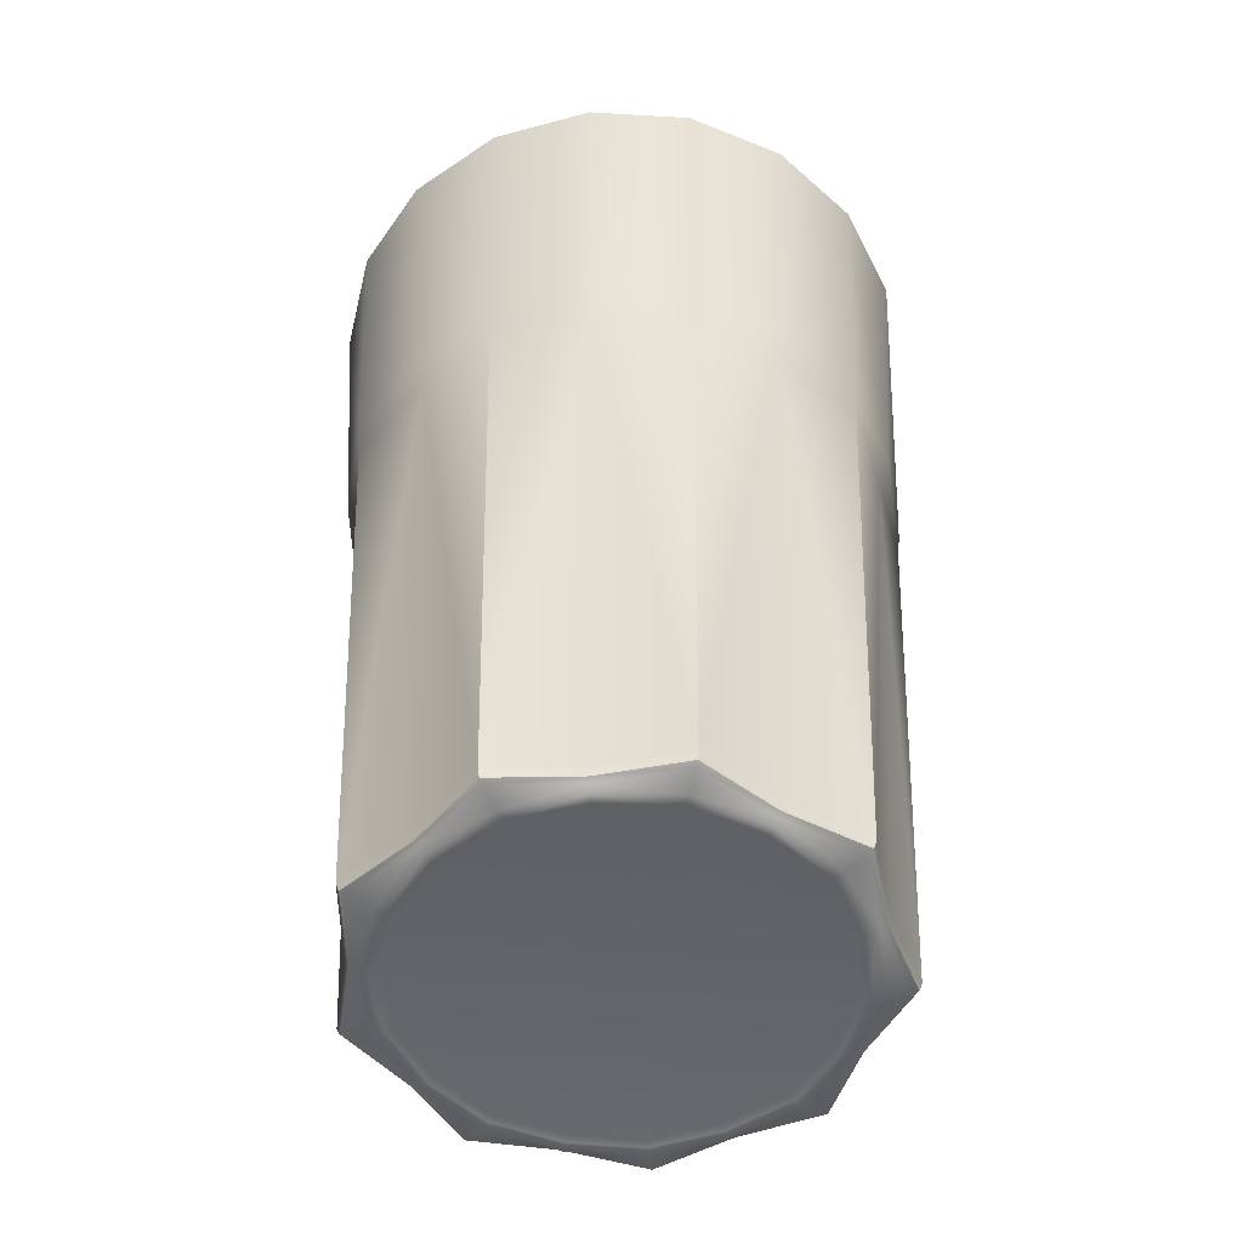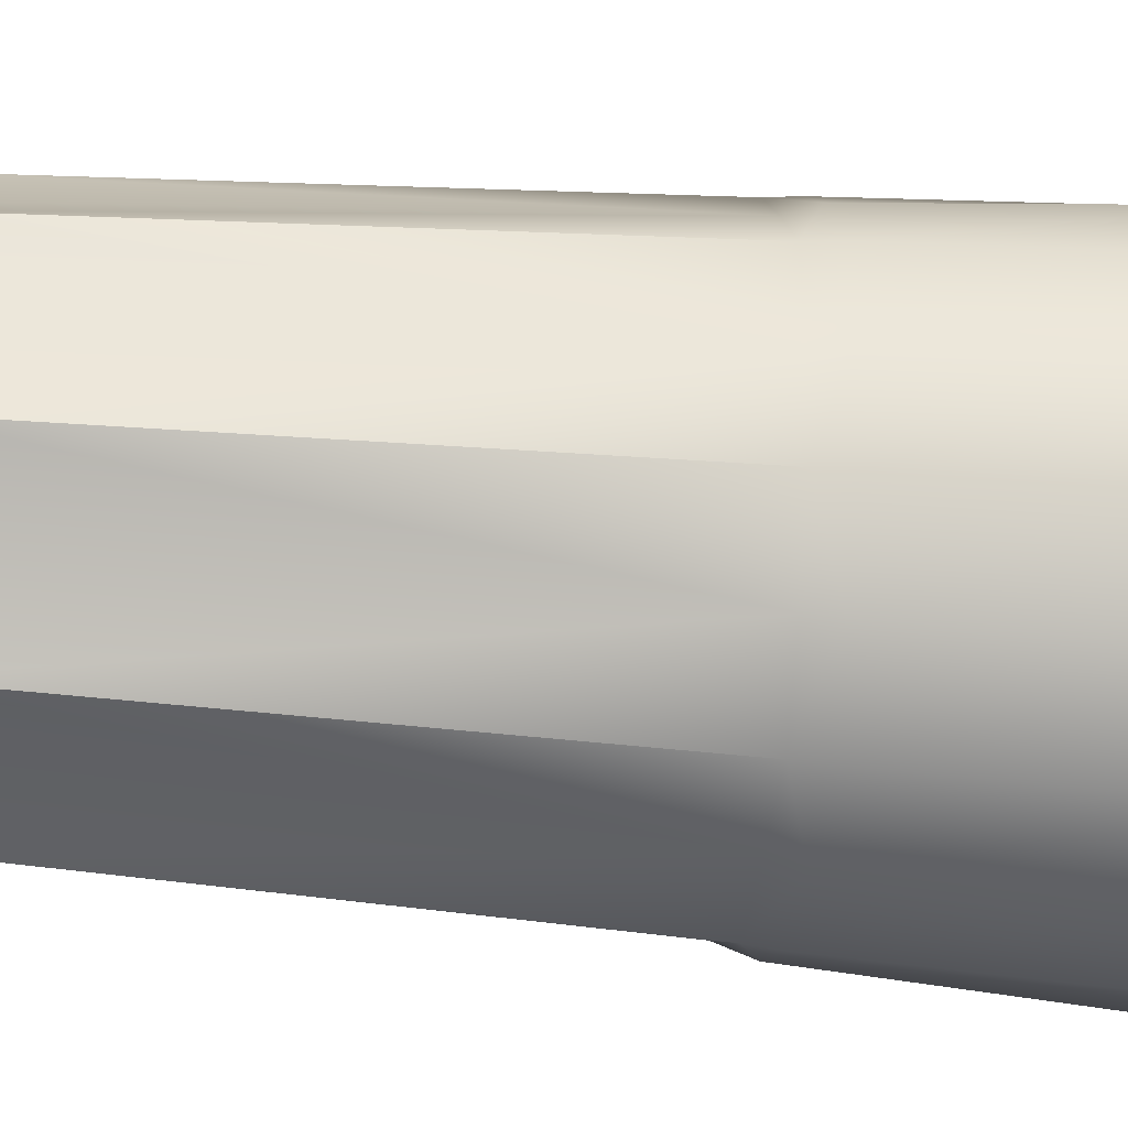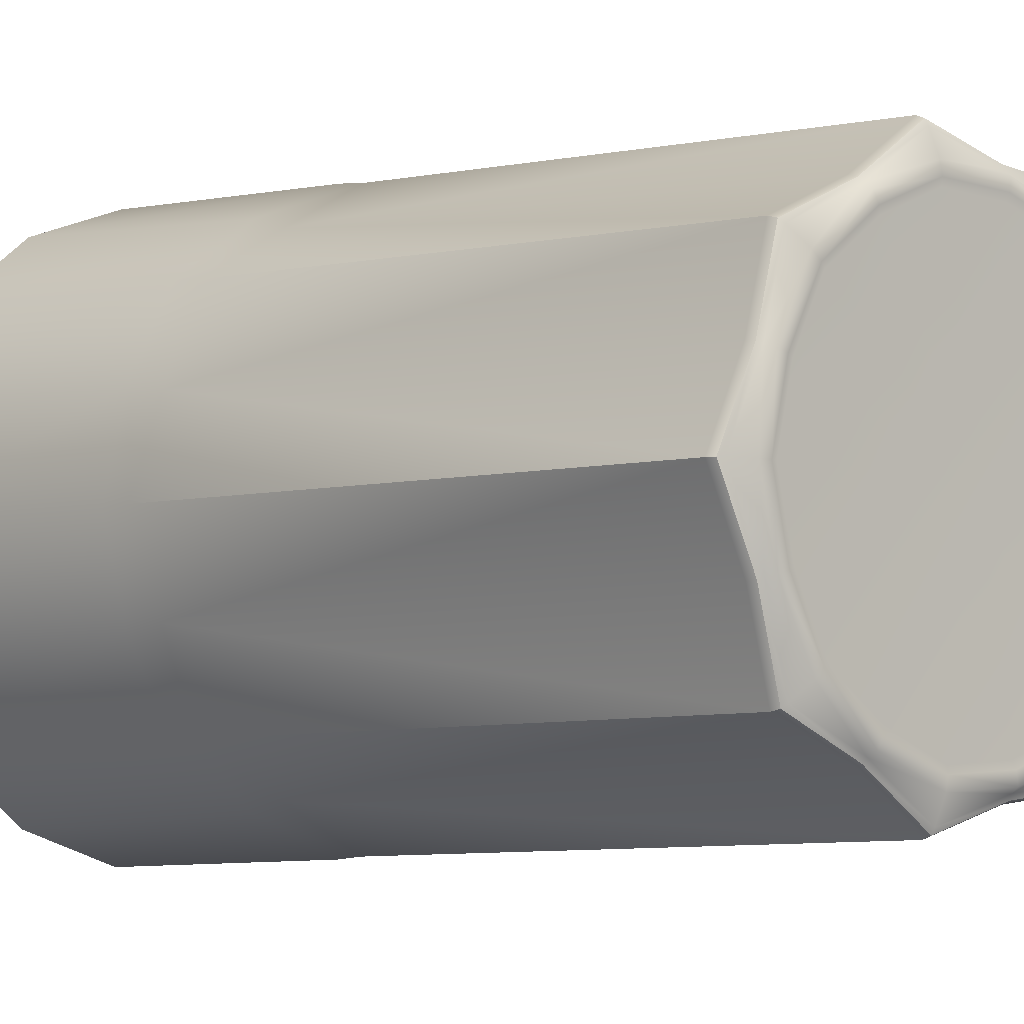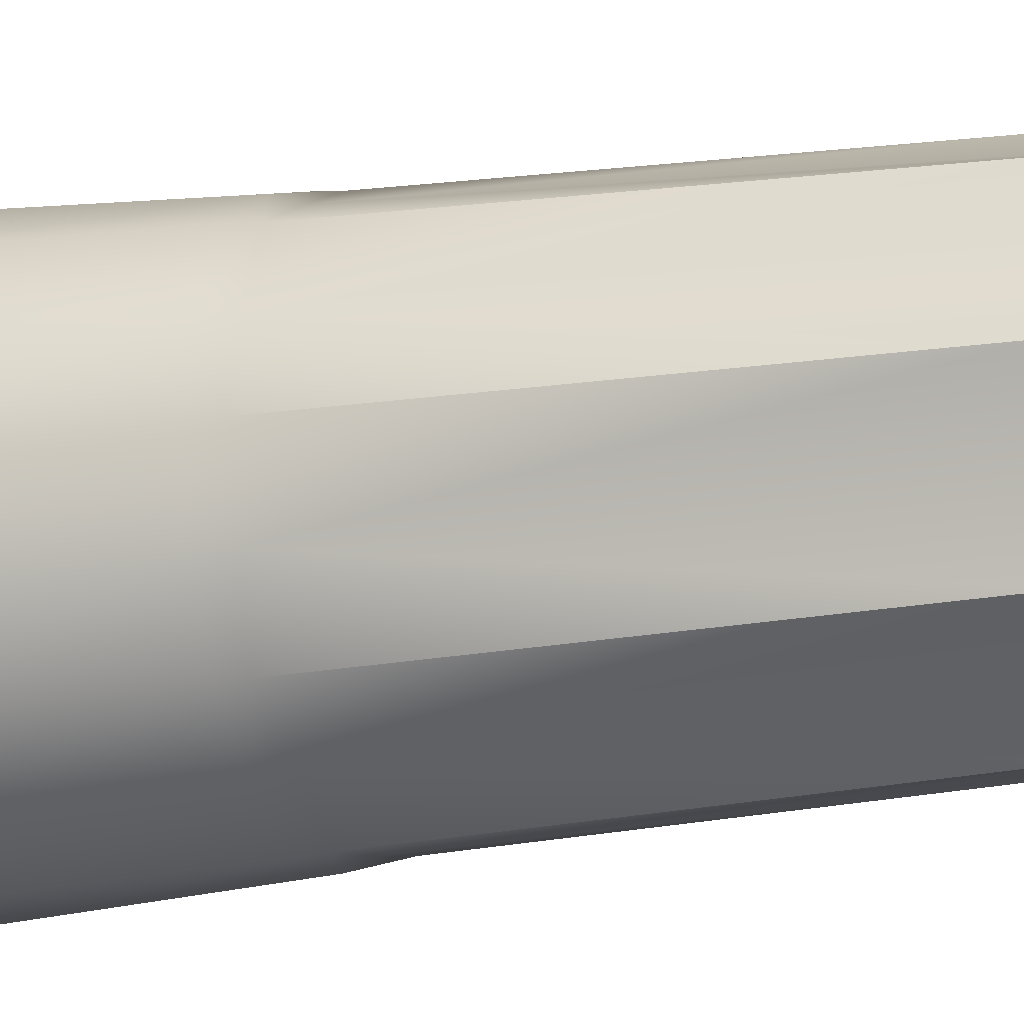
<metadata>
{"format":"obj","ext":"obj","renderer":"f3d","projection":"perspective","resolution":1024,"background":"white","views":[{"elev":-51.3,"azim":36.3,"up":"+Z"},{"elev":-35.1,"azim":-97.0,"up":"+Y"},{"elev":-3.9,"azim":138.1,"up":"+Y"},{"elev":-17.9,"azim":108.4,"up":"+Y"}]}
</metadata>
<code>
g default
v 2.974 1.085 0.1317
v 2.672 2.241 0.1317
v 1.578 2.748 0.1317
v 0.6067 3.434 0.1317
v -0.5594 3.125 0.1317
v -1.742 3.02 0.1317
v -2.439 2.04 0.1317
v -3.276 1.193 0.1317
v -3.182 1e-06 0.1317
v -3.276 -1.193 0.1317
v -2.439 -2.04 0.1317
v -1.742 -3.02 0.1317
v -0.5594 -3.125 0.1317
v 0.6067 -3.434 0.1317
v 1.578 -2.748 0.1317
v 2.672 -2.241 0.1317
v 2.974 -1.085 0.1317
v 3.488 0 0.1317
v 3.994 1.454 13.42
v 3.256 2.732 13.42
v 2.125 3.681 13.42
v 0.738 4.185 13.42
v -0.738 4.185 13.42
v -2.125 3.681 13.42
v -3.256 2.732 13.42
v -3.994 1.454 13.42
v -4.25 1e-06 13.42
v -3.994 -1.454 13.42
v -3.256 -2.732 13.42
v -2.125 -3.681 13.42
v -0.738 -4.185 13.42
v 0.738 -4.185 13.42
v 2.125 -3.681 13.42
v 3.256 -2.732 13.42
v 3.994 -1.454 13.42
v 4.25 0 13.42
v 3.07 2.576 9
v 3.676 1.339 9
v 4.008 0 9
v 3.676 -1.339 9
v 3.07 -2.576 9
v 1.954 -3.39 9
v 0.696 -3.947 9
v -0.6826 -3.855 9
v -2.004 -3.471 9
v -3.001 -2.516 9
v -3.766 -1.371 9
v -3.917 1e-06 9
v -3.766 1.371 9
v -3.001 2.516 9
v -2.004 3.471 9
v -0.6826 3.855 9
v 0.696 3.947 9
v 1.954 3.39 9
v 3.034 2.545 8.572
v 3.509 1.279 8.572
v 3.96 0 8.572
v 3.509 -1.279 8.572
v 3.034 -2.545 8.572
v 1.865 -3.24 8.572
v 0.6884 -3.899 8.572
v -0.6554 -3.684 8.572
v -1.979 -3.429 8.572
v -2.871 -2.404 8.572
v -3.72 -1.354 8.572
v -3.746 1e-06 8.572
v -3.72 1.354 8.572
v -2.871 2.404 8.572
v -1.979 3.429 8.572
v -0.6554 3.684 8.572
v 0.6884 3.899 8.572
v 1.865 3.24 8.572
v 2.91 1.062 0.0961
v 2.61 2.189 0.0961
v 1.545 2.688 0.0961
v 0.5932 3.353 0.0961
v -0.5462 3.057 0.0961
v -1.701 2.949 0.0961
v -2.385 1.995 0.0961
v -3.198 1.165 0.0961
v -3.111 1e-06 0.0961
v -3.198 -1.165 0.0961
v -2.385 -1.995 0.0961
v -1.701 -2.949 0.0961
v -0.5462 -3.057 0.0961
v 0.5932 -3.353 0.0961
v 1.545 -2.688 0.0961
v 2.61 -2.189 0.0961
v 2.91 -1.062 0.0961
v 3.407 0 0.0961
v 2.842 1.037 0
v 2.359 1.974 0
v 1.508 2.627 0
v 0.54 3.024 0
v -0.5353 2.987 0
v -1.528 2.659 0
v -2.332 1.95 0
v -2.878 1.05 0
v -3.042 1e-06 0
v -2.878 -1.05 0
v -2.332 -1.95 0
v -1.528 -2.659 0
v -0.5353 -2.987 0
v 0.54 -3.024 0
v 1.508 -2.627 0
v 2.359 -1.974 0
v 2.842 -1.037 0
v 3.077 0 0
v 2.586 0.9452 0.03824
v 2.146 1.81 0.03824
v 0 0 0.06069
v 1.37 2.393 0.03824
v 0.4779 2.772 0.03824
v -0.4912 2.721 0.03824
v -1.418 2.437 0.03824
v -2.128 1.776 0.03824
v -2.654 0.9621 0.03824
v -2.775 1e-06 0.03824
v -2.654 -0.9621 0.03824
v -2.128 -1.776 0.03824
v -1.418 -2.437 0.03824
v -0.4912 -2.721 0.03824
v 0.4779 -2.772 0.03824
v 1.37 -2.393 0.03824
v 2.146 -1.81 0.03824
v 2.586 -0.9452 0.03824
v 2.806 0 0.03824
v -0.5678 3.166 0.2348
v 0.6132 3.477 0.2348
v 1.598 2.784 0.2348
v 2.705 2.27 0.2348
v 3.012 1.1 0.2348
v 3.531 0 0.2348
v 3.012 -1.1 0.2348
v 2.705 -2.27 0.2348
v 1.598 -2.784 0.2348
v 0.6132 -3.477 0.2348
v -0.5678 -3.166 0.2348
v -1.766 -3.058 0.2348
v -2.472 -2.067 0.2348
v -3.318 -1.208 0.2348
v -3.225 1e-06 0.2348
v -3.318 1.208 0.2348
v -2.472 2.067 0.2348
v -1.765 3.058 0.2348
v 0.5096 2.859 0
v -0.5055 2.823 0
v -1.446 2.514 0
v -2.203 1.842 0
v -2.722 0.9928 0
v -2.874 1e-06 0
v -2.722 -0.9928 0
v -2.203 -1.842 0
v -1.446 -2.514 0
v -0.5055 -2.823 0
v 0.5096 -2.859 0
v 1.425 -2.482 0
v 2.23 -1.866 0
v 2.686 -0.9804 0
v 2.909 0 0
v 2.686 0.9804 0
v 2.23 1.866 0
v 1.425 2.482 0
v 3.787 1.378 13.46
v 3.087 2.591 13.46
v 2.015 3.49 13.46
v 0.6998 3.969 13.46
v -0.6998 3.969 13.46
v -2.015 3.49 13.46
v -3.087 2.591 13.46
v -3.787 1.378 13.46
v -4.03 1e-06 13.46
v -3.787 -1.378 13.46
v -3.087 -2.591 13.46
v -2.015 -3.49 13.46
v -0.6998 -3.969 13.46
v 0.6998 -3.969 13.46
v 2.015 -3.49 13.46
v 3.087 -2.591 13.46
v 3.787 -1.378 13.46
v 4.03 0 13.46
v 2.802 1.02 1.066
v 2.284 1.916 1.066
v 1.491 2.582 1.066
v 0.5177 2.936 1.066
v -0.5177 2.936 1.066
v -1.491 2.582 1.066
v -2.284 1.916 1.066
v -2.802 1.02 1.066
v -2.981 1e-06 1.066
v -2.802 -1.02 1.066
v -2.284 -1.916 1.066
v -1.491 -2.582 1.066
v -0.5177 -2.936 1.066
v 0.5177 -2.936 1.066
v 1.491 -2.582 1.066
v 2.284 -1.916 1.066
v 2.802 -1.02 1.066
v 2.981 0 1.066
v -2.764 -2.319 8.911
v -3.39 -1.234 8.911
v -3.608 1e-06 8.911
v -3.39 1.234 8.911
v -2.764 2.319 8.911
v -1.804 3.124 8.911
v -0.6265 3.553 8.911
v 0.6265 3.553 8.911
v 1.804 3.124 8.911
v 2.764 2.319 8.911
v 3.39 1.234 8.911
v 3.608 0 8.911
v 3.39 -1.234 8.911
v 2.764 -2.319 8.911
v 1.804 -3.124 8.911
v 0.6265 -3.553 8.911
v -0.6265 -3.553 8.911
v -1.804 -3.124 8.911
v -2.688 -2.255 8.721
v -3.297 -1.2 8.721
v -3.509 1e-06 8.721
v -3.297 1.2 8.721
v -2.688 2.255 8.721
v -1.754 3.039 8.721
v -0.6093 3.456 8.721
v 0.6093 3.456 8.721
v 1.754 3.039 8.721
v 2.688 2.255 8.721
v 3.297 1.2 8.721
v 3.509 0 8.721
v 3.297 -1.2 8.721
v 2.688 -2.255 8.721
v 1.754 -3.039 8.721
v 0.6093 -3.456 8.721
v -0.6093 -3.456 8.721
v -1.754 -3.039 8.721
v -2.877 -2.414 9.078
v -3.53 -1.285 9.078
v -3.756 1e-06 9.078
v -3.53 1.285 9.078
v -2.877 2.414 9.078
v -1.878 3.253 9.078
v -0.6522 3.699 9.078
v 0.6522 3.699 9.078
v 1.878 3.253 9.078
v 2.877 2.414 9.078
v 3.53 1.285 9.078
v 3.756 0 9.078
v 3.53 -1.285 9.078
v 2.877 -2.414 9.078
v 1.878 -3.253 9.078
v 0.6522 -3.699 9.078
v -0.6522 -3.699 9.078
v -1.878 -3.253 9.078
v -3.176 2.665 13.5
v -2.073 3.591 13.5
v -0.72 4.083 13.5
v 0.72 4.083 13.5
v 2.073 3.591 13.5
v 3.176 2.665 13.5
v 3.896 1.418 13.5
v 4.146 0 13.5
v 3.896 -1.418 13.5
v 3.176 -2.665 13.5
v 2.073 -3.591 13.5
v 0.72 -4.083 13.5
v -0.72 -4.083 13.5
v -2.073 -3.591 13.5
v -3.176 -2.665 13.5
v -3.896 -1.418 13.5
v -4.146 1e-06 13.5
v -3.896 1.418 13.5
v 2.719 0.9895 1.015
v 2.216 1.86 1.015
v 1.447 2.506 1.015
v 0.5024 2.849 1.015
v -0.5024 2.849 1.015
v -1.447 2.506 1.015
v -2.216 1.86 1.015
v -2.719 0.9895 1.015
v -2.893 1e-06 1.015
v -2.719 -0.9895 1.015
v -2.216 -1.86 1.015
v -1.447 -2.506 1.015
v -0.5024 -2.849 1.015
v 0.5024 -2.849 1.015
v 1.447 -2.506 1.015
v 2.216 -1.86 1.015
v 2.719 -0.9895 1.015
v 2.893 0 1.015
v 2.578 0.9384 0.9368
v 2.102 1.764 0.9369
v 0 0 0.9368
v 1.372 2.376 0.9368
v 0.4764 2.702 0.9369
v -0.4764 2.702 0.9369
v -1.372 2.376 0.9369
v -2.102 1.764 0.9369
v -2.578 0.9384 0.9369
v -2.744 1e-06 0.9369
v -2.578 -0.9384 0.9369
v -2.102 -1.764 0.9369
v -1.372 -2.376 0.9369
v -0.4764 -2.702 0.9369
v 0.4764 -2.702 0.9369
v 1.372 -2.376 0.9369
v 2.102 -1.764 0.9369
v 2.578 -0.9384 0.9368
v 2.744 0 0.9368
g cup_water_glass
f 1 2 132
f 132 2 131
f 3 130 2
f 2 130 131
f 3 4 130
f 130 4 129
f 5 128 4
f 4 128 129
f 5 6 128
f 128 6 145
f 7 144 6
f 6 144 145
f 7 8 144
f 144 8 143
f 9 142 8
f 8 142 143
f 9 10 142
f 142 10 141
f 11 140 10
f 10 140 141
f 11 12 140
f 140 12 139
f 13 138 12
f 12 138 139
f 13 14 138
f 138 14 137
f 15 136 14
f 14 136 137
f 15 16 136
f 136 16 135
f 17 134 16
f 16 134 135
f 17 18 134
f 134 18 133
f 1 132 18
f 18 132 133
f 110 109 111
f 112 110 111
f 113 112 111
f 114 113 111
f 115 114 111
f 116 115 111
f 117 116 111
f 118 117 111
f 119 118 111
f 120 119 111
f 121 120 111
f 122 121 111
f 123 122 111
f 124 123 111
f 125 124 111
f 126 125 111
f 127 126 111
f 109 127 111
f 290 291 292
f 291 293 292
f 293 294 292
f 294 295 292
f 295 296 292
f 296 297 292
f 297 298 292
f 298 299 292
f 299 300 292
f 300 301 292
f 301 302 292
f 302 303 292
f 303 304 292
f 304 305 292
f 305 306 292
f 306 307 292
f 307 308 292
f 308 290 292
f 38 37 19
f 19 37 20
f 39 38 36
f 36 38 19
f 40 39 35
f 35 39 36
f 41 40 34
f 34 40 35
f 42 41 33
f 33 41 34
f 43 42 32
f 32 42 33
f 44 43 31
f 31 43 32
f 45 44 30
f 30 44 31
f 46 45 29
f 29 45 30
f 47 46 28
f 28 46 29
f 48 47 27
f 27 47 28
f 49 48 26
f 26 48 27
f 50 49 25
f 25 49 26
f 51 50 24
f 24 50 25
f 52 51 23
f 23 51 24
f 53 52 22
f 22 52 23
f 54 53 21
f 21 53 22
f 37 54 20
f 20 54 21
f 56 55 38
f 57 56 38
f 58 57 40
f 59 58 40
f 60 59 42
f 61 60 42
f 62 61 44
f 63 62 44
f 64 63 46
f 65 64 46
f 66 65 48
f 67 66 48
f 68 67 50
f 69 68 50
f 70 69 52
f 71 70 52
f 72 71 54
f 55 72 54
f 59 40 41
f 42 59 41
f 61 42 43
f 44 61 43
f 63 44 45
f 46 63 45
f 65 46 47
f 48 65 47
f 67 48 49
f 50 67 49
f 69 50 51
f 52 69 51
f 71 52 53
f 54 71 53
f 55 54 37
f 38 55 37
f 57 38 39
f 40 57 39
f 2 1 74
f 74 1 73
f 2 74 3
f 3 74 75
f 4 3 76
f 76 3 75
f 4 76 5
f 5 76 77
f 6 5 78
f 78 5 77
f 6 78 7
f 7 78 79
f 8 7 80
f 80 7 79
f 8 80 9
f 9 80 81
f 10 9 82
f 82 9 81
f 10 82 11
f 11 82 83
f 12 11 84
f 84 11 83
f 12 84 13
f 13 84 85
f 14 13 86
f 86 13 85
f 14 86 15
f 15 86 87
f 16 15 88
f 88 15 87
f 16 88 17
f 17 88 89
f 18 17 90
f 90 17 89
f 18 90 1
f 1 90 73
f 74 73 92
f 92 73 91
f 74 92 75
f 75 92 93
f 76 75 94
f 94 75 93
f 76 94 77
f 77 94 95
f 78 77 96
f 96 77 95
f 78 96 79
f 79 96 97
f 80 79 98
f 98 79 97
f 80 98 81
f 81 98 99
f 82 81 100
f 100 81 99
f 82 100 83
f 83 100 101
f 84 83 102
f 102 83 101
f 84 102 85
f 85 102 103
f 86 85 104
f 104 85 103
f 86 104 87
f 87 104 105
f 88 87 106
f 106 87 105
f 88 106 89
f 89 106 107
f 90 89 108
f 108 89 107
f 90 108 73
f 73 108 91
f 92 91 162
f 162 91 161
f 92 162 93
f 93 162 163
f 94 93 146
f 146 93 163
f 94 146 95
f 95 146 147
f 96 95 148
f 148 95 147
f 96 148 97
f 97 148 149
f 98 97 150
f 150 97 149
f 98 150 99
f 99 150 151
f 100 99 152
f 152 99 151
f 100 152 101
f 101 152 153
f 102 101 154
f 154 101 153
f 102 154 103
f 103 154 155
f 104 103 156
f 156 103 155
f 104 156 105
f 105 156 157
f 106 105 158
f 158 105 157
f 106 158 107
f 107 158 159
f 108 107 160
f 160 107 159
f 108 160 91
f 91 160 161
f 128 70 129
f 129 70 71
f 130 129 72
f 72 129 71
f 130 72 131
f 131 72 55
f 132 131 56
f 56 131 55
f 132 56 133
f 133 56 57
f 134 133 58
f 58 133 57
f 134 58 135
f 135 58 59
f 136 135 60
f 60 135 59
f 136 60 137
f 137 60 61
f 138 137 62
f 62 137 61
f 138 62 139
f 139 62 63
f 140 139 64
f 64 139 63
f 140 64 141
f 141 64 65
f 142 141 66
f 66 141 65
f 142 66 143
f 143 66 67
f 144 143 68
f 68 143 67
f 144 68 145
f 145 68 69
f 128 145 70
f 70 145 69
f 146 113 147
f 147 113 114
f 147 114 148
f 148 114 115
f 148 115 149
f 149 115 116
f 149 116 150
f 150 116 117
f 150 117 151
f 151 117 118
f 152 151 119
f 119 151 118
f 153 152 120
f 120 152 119
f 154 153 121
f 121 153 120
f 155 154 122
f 122 154 121
f 156 155 123
f 123 155 122
f 157 156 124
f 124 156 123
f 158 157 125
f 125 157 124
f 159 158 126
f 126 158 125
f 160 159 127
f 127 159 126
f 160 127 161
f 161 127 109
f 161 109 162
f 162 109 110
f 162 110 163
f 163 110 112
f 163 112 146
f 146 112 113
f 19 20 260
f 260 20 259
f 20 21 259
f 259 21 258
f 21 22 258
f 258 22 257
f 22 23 257
f 257 23 256
f 23 24 256
f 256 24 255
f 24 25 255
f 255 25 254
f 25 26 254
f 254 26 271
f 26 27 271
f 271 27 270
f 27 28 270
f 270 28 269
f 28 29 269
f 269 29 268
f 29 30 268
f 268 30 267
f 30 31 267
f 267 31 266
f 31 32 266
f 266 32 265
f 32 33 265
f 265 33 264
f 33 34 264
f 264 34 263
f 34 35 263
f 263 35 262
f 35 36 262
f 262 36 261
f 36 19 261
f 261 19 260
f 164 165 246
f 246 165 245
f 165 166 245
f 245 166 244
f 166 167 244
f 244 167 243
f 167 168 243
f 243 168 242
f 168 169 242
f 242 169 241
f 169 170 241
f 241 170 240
f 170 171 240
f 240 171 239
f 171 172 239
f 239 172 238
f 172 173 238
f 238 173 237
f 173 174 237
f 237 174 236
f 174 175 236
f 236 175 253
f 175 176 253
f 253 176 252
f 176 177 252
f 252 177 251
f 177 178 251
f 251 178 250
f 178 179 250
f 250 179 249
f 179 180 249
f 249 180 248
f 180 181 248
f 248 181 247
f 181 164 247
f 247 164 246
f 201 200 219
f 219 200 218
f 202 201 220
f 220 201 219
f 203 202 221
f 221 202 220
f 204 203 222
f 222 203 221
f 205 204 223
f 223 204 222
f 206 205 224
f 224 205 223
f 207 206 225
f 225 206 224
f 208 207 226
f 226 207 225
f 209 208 227
f 227 208 226
f 210 209 228
f 228 209 227
f 211 210 229
f 229 210 228
f 212 211 230
f 230 211 229
f 213 212 231
f 231 212 230
f 214 213 232
f 232 213 231
f 215 214 233
f 233 214 232
f 216 215 234
f 234 215 233
f 217 216 235
f 235 216 234
f 200 217 218
f 218 217 235
f 219 218 191
f 191 218 192
f 220 219 190
f 190 219 191
f 221 220 189
f 189 220 190
f 222 221 188
f 188 221 189
f 223 222 187
f 187 222 188
f 224 223 186
f 186 223 187
f 225 224 185
f 185 224 186
f 226 225 184
f 184 225 185
f 227 226 183
f 183 226 184
f 228 227 182
f 182 227 183
f 229 228 199
f 199 228 182
f 230 229 198
f 198 229 199
f 231 230 197
f 197 230 198
f 232 231 196
f 196 231 197
f 233 232 195
f 195 232 196
f 234 233 194
f 194 233 195
f 235 234 193
f 193 234 194
f 218 235 192
f 192 235 193
f 237 236 201
f 201 236 200
f 238 237 202
f 202 237 201
f 239 238 203
f 203 238 202
f 240 239 204
f 204 239 203
f 241 240 205
f 205 240 204
f 242 241 206
f 206 241 205
f 243 242 207
f 207 242 206
f 244 243 208
f 208 243 207
f 245 244 209
f 209 244 208
f 246 245 210
f 210 245 209
f 247 246 211
f 211 246 210
f 248 247 212
f 212 247 211
f 249 248 213
f 213 248 212
f 250 249 214
f 214 249 213
f 251 250 215
f 215 250 214
f 252 251 216
f 216 251 215
f 253 252 217
f 217 252 216
f 236 253 200
f 200 253 217
f 255 254 169
f 169 254 170
f 256 255 168
f 168 255 169
f 257 256 167
f 167 256 168
f 258 257 166
f 166 257 167
f 259 258 165
f 165 258 166
f 260 259 164
f 164 259 165
f 261 260 181
f 181 260 164
f 262 261 180
f 180 261 181
f 263 262 179
f 179 262 180
f 264 263 178
f 178 263 179
f 265 264 177
f 177 264 178
f 266 265 176
f 176 265 177
f 267 266 175
f 175 266 176
f 268 267 174
f 174 267 175
f 269 268 173
f 173 268 174
f 270 269 172
f 172 269 173
f 271 270 171
f 171 270 172
f 254 271 170
f 170 271 171
f 182 183 272
f 272 183 273
f 183 184 273
f 273 184 274
f 184 185 274
f 274 185 275
f 185 186 275
f 275 186 276
f 186 187 276
f 276 187 277
f 187 188 277
f 277 188 278
f 188 189 278
f 278 189 279
f 189 190 279
f 279 190 280
f 190 191 280
f 280 191 281
f 191 192 281
f 281 192 282
f 192 193 282
f 282 193 283
f 193 194 283
f 283 194 284
f 194 195 284
f 284 195 285
f 195 196 285
f 285 196 286
f 196 197 286
f 286 197 287
f 197 198 287
f 287 198 288
f 198 199 288
f 288 199 289
f 199 182 289
f 289 182 272
f 272 273 290
f 290 273 291
f 273 274 291
f 291 274 293
f 274 275 293
f 293 275 294
f 275 276 294
f 294 276 295
f 276 277 295
f 295 277 296
f 277 278 296
f 296 278 297
f 278 279 297
f 297 279 298
f 279 280 298
f 298 280 299
f 280 281 299
f 299 281 300
f 281 282 300
f 300 282 301
f 282 283 301
f 301 283 302
f 283 284 302
f 302 284 303
f 284 285 303
f 303 285 304
f 285 286 304
f 304 286 305
f 286 287 305
f 305 287 306
f 287 288 306
f 306 288 307
f 288 289 307
f 307 289 308
f 289 272 308
f 308 272 290

</code>
